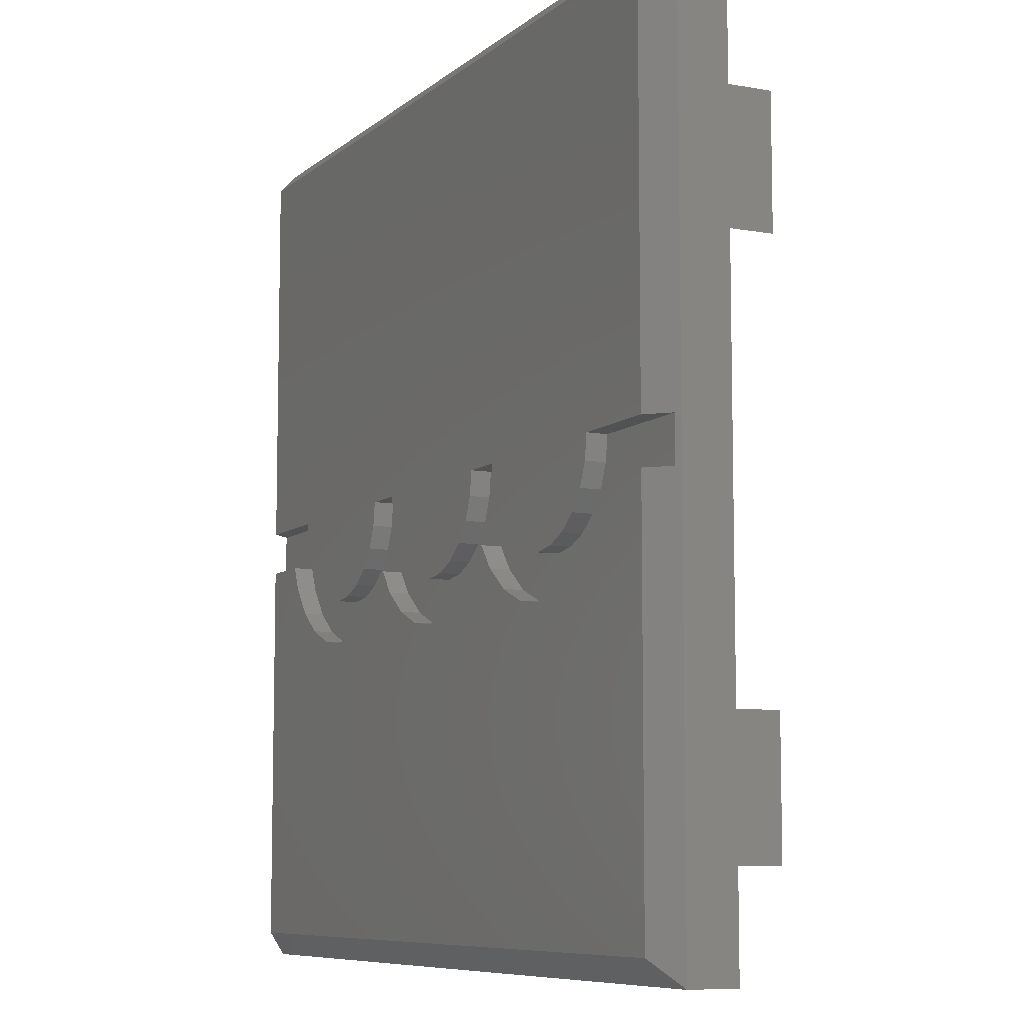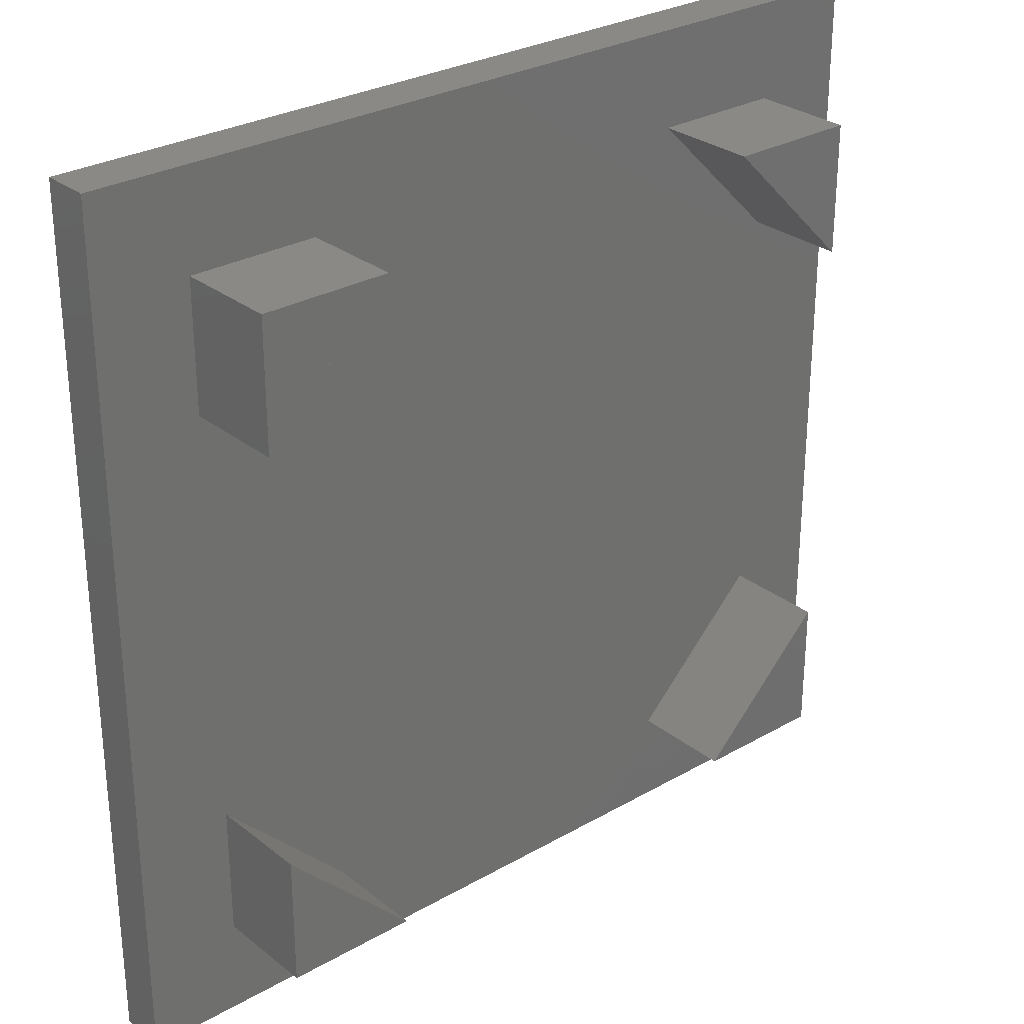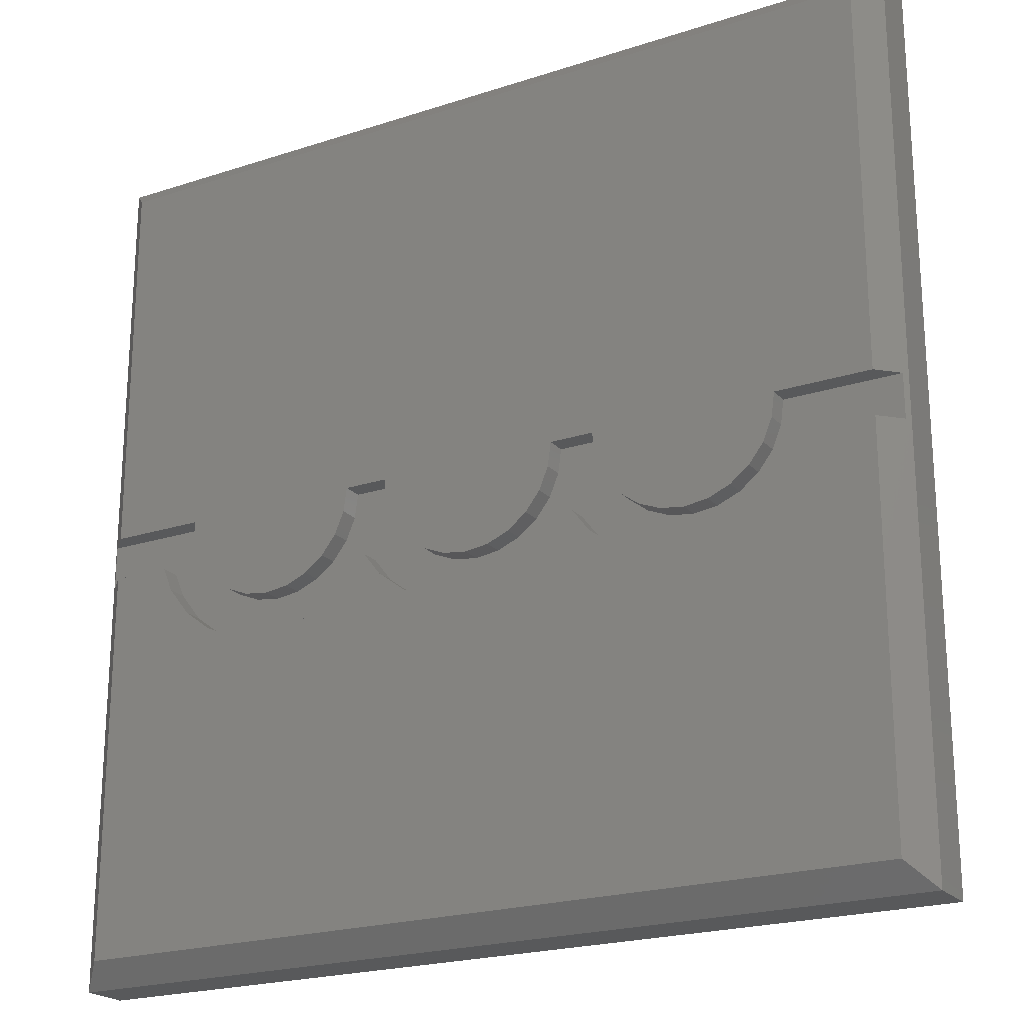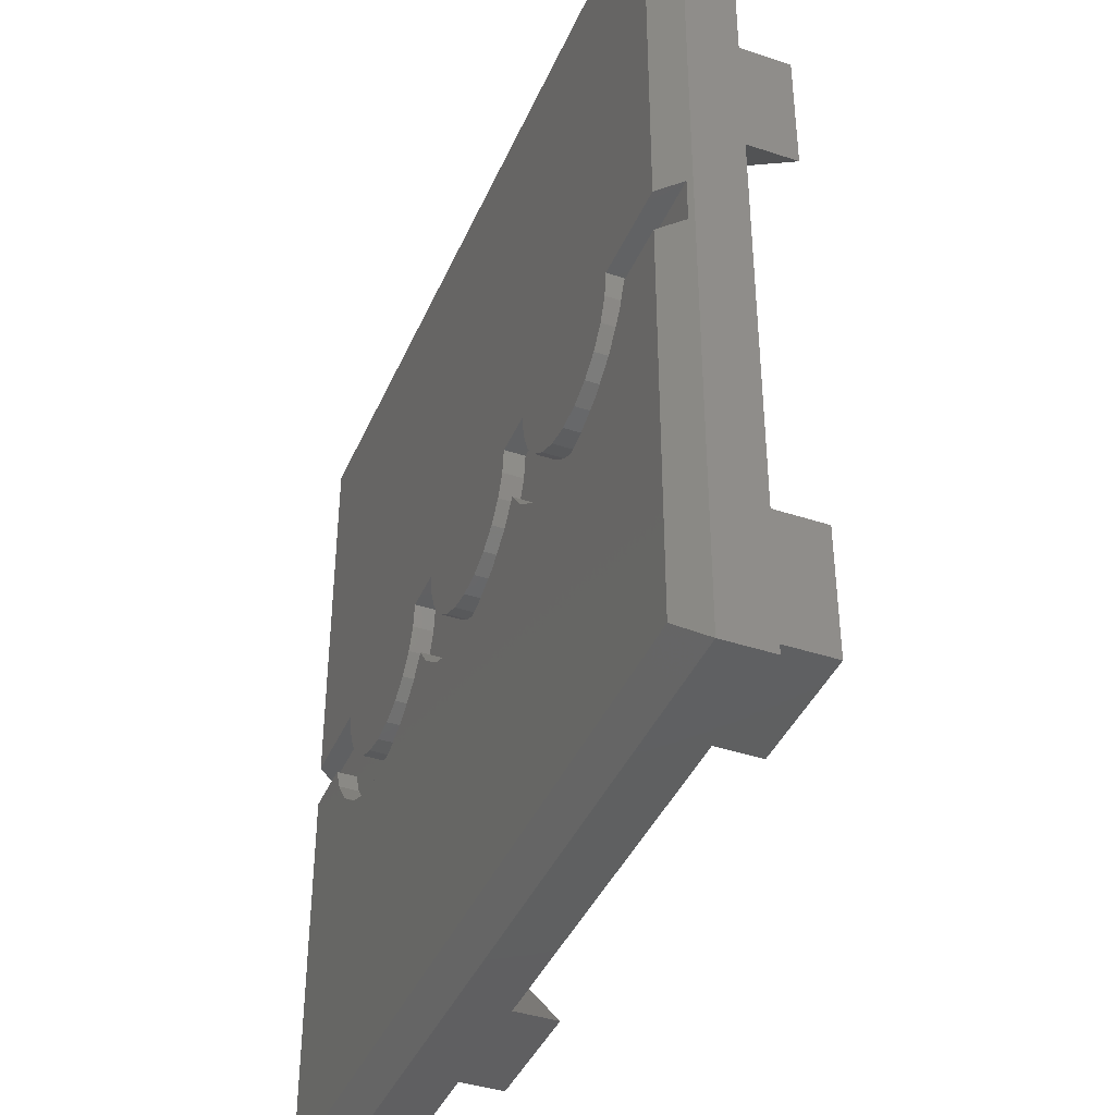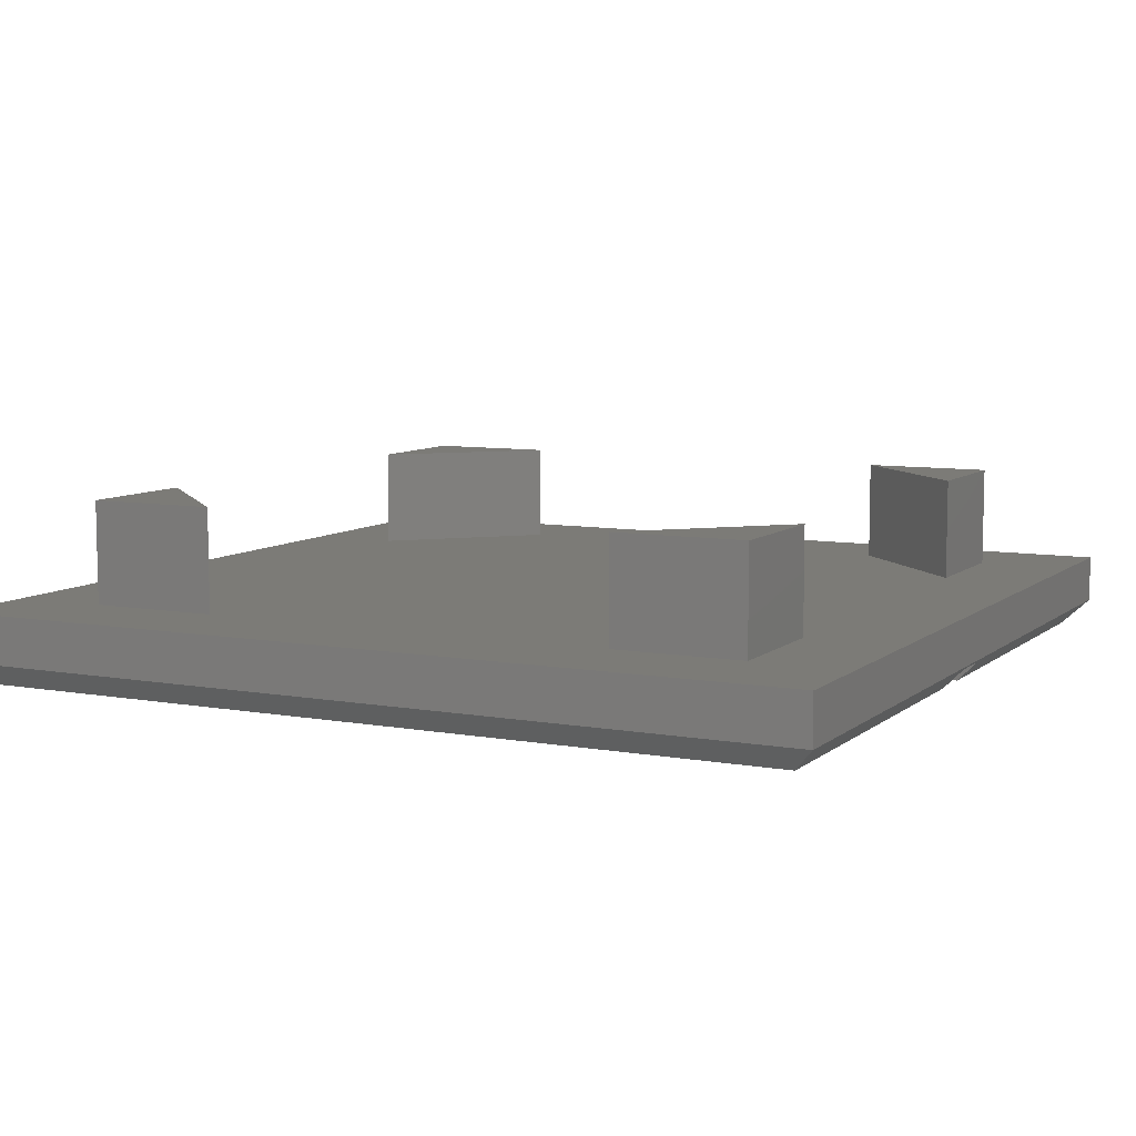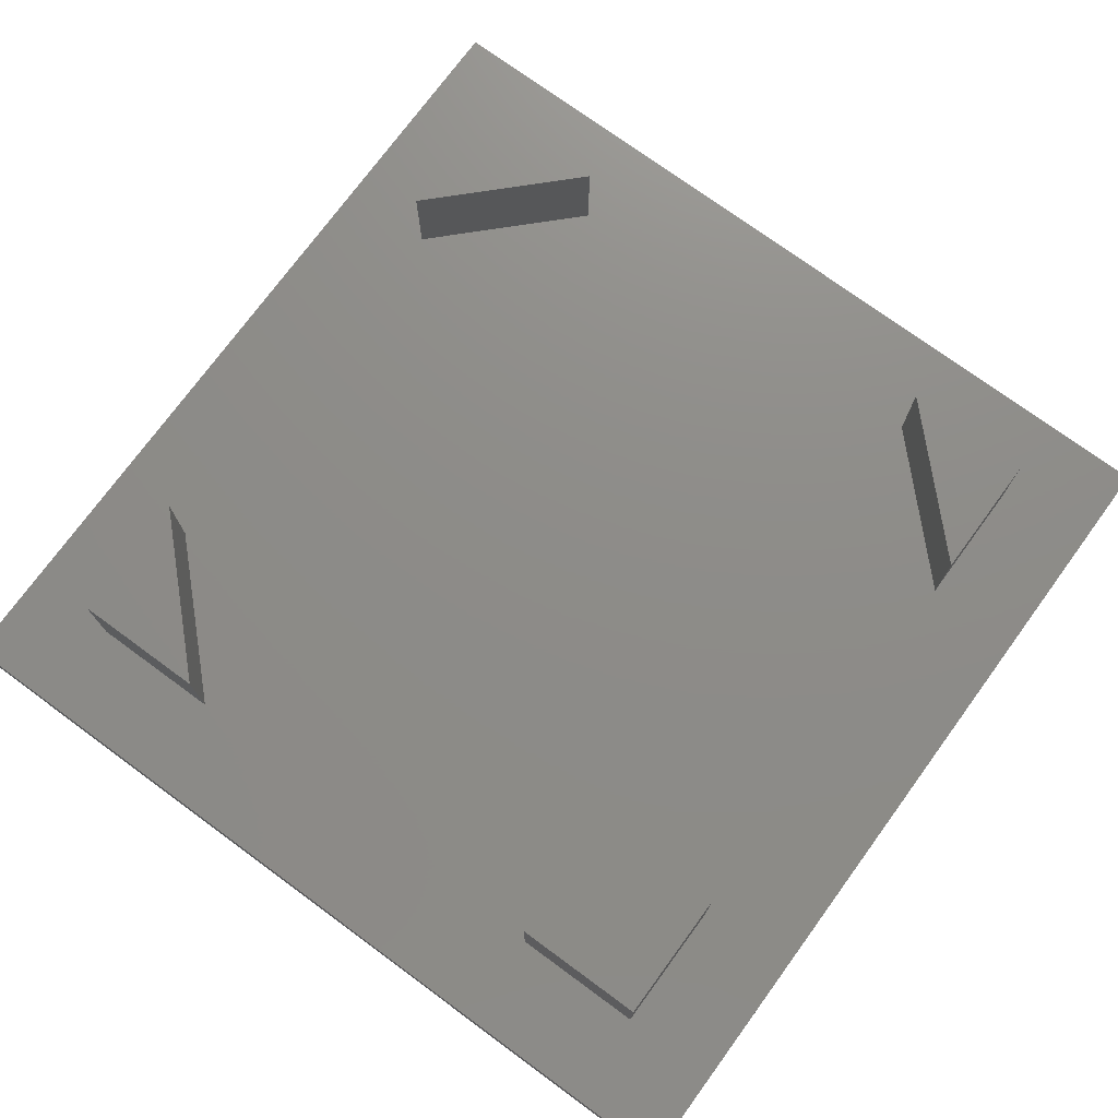
<metadata>
{"format":"stl","ext":"stl","renderer":"f3d","projection":"perspective","resolution":1024,"background":"white","views":[{"elev":-8.1,"azim":-116.3,"up":"+Y"},{"elev":28.7,"azim":-40.6,"up":"+Y"},{"elev":-21.7,"azim":-150.1,"up":"+Y"},{"elev":-40.5,"azim":-112.1,"up":"+Y"},{"elev":8.0,"azim":-153.3,"up":"+Z"},{"elev":74.8,"azim":126.2,"up":"+Z"}]}
</metadata>
<code>
# stl→obj: 184 verts, 364 faces
v 0 30 0.825
v 0 18.88 2.475
v 0 30 2.475
v 0 11.12 2.475
v 0 0 0.825
v 0 0 2.475
v 26.75 7.87 2.475
v 30 0 2.475
v 30 11.12 2.475
v 26.75 3.3 2.475
v 22.18 3.3 2.475
v 18.88 0 2.475
v 3.3 7.82 2.475
v 3.3 3.3 2.475
v 11.12 0 2.475
v 7.82 3.3 2.475
v 30 30 2.475
v 26.75 26.65 2.475
v 30 18.88 2.475
v 22.23 26.65 2.475
v 18.88 30 2.475
v 26.75 22.13 2.475
v 11.12 30 2.475
v 3.3 26.65 2.475
v 7.77 26.65 2.475
v 3.3 22.18 2.475
v 30 30 0.825
v 30 0 0.825
v 26.09 12.46 0
v 29.18 14.25 0
v 29.18 0.825 0
v 26.83 13.43 0
v 27.17 14.25 0
v 25.12 11.72 0
v 24 11.26 0
v 22.8 11.1 0
v 21.6 11.26 0
v 16.2 11.26 0
v 20.48 11.72 0
v 19.51 12.46 0
v 18.29 12.46 0
v 18.9 13.26 0
v 17.32 11.72 0
v 15 11.1 0
v 0.825 0.825 0
v 13.8 11.26 0
v 11.71 12.46 0
v 10.49 12.46 0
v 11.1 13.26 0
v 12.68 11.72 0
v 8.404 11.26 0
v 9.525 11.72 0
v 7.2 11.1 0
v 5.996 11.26 0
v 4.875 11.72 0
v 3.912 12.46 0
v 0.825 14.25 0
v 3.173 13.43 0
v 2.831 14.25 0
v 25.95 15.75 0
v 29.18 29.18 0
v 29.18 15.75 0
v 25.53 14.18 0
v 25.84 14.93 0
v 19.65 15.75 0
v 25.03 13.52 0
v 24.38 13.02 0
v 23.62 12.71 0
v 22.8 12.6 0
v 21.98 12.71 0
v 21.23 13.02 0
v 20.57 13.52 0
v 20.07 14.18 0
v 19.76 14.93 0
v 18.15 15.75 0
v 17.73 14.18 0
v 18.04 14.93 0
v 17.23 13.52 0
v 16.57 13.02 0
v 15.82 12.71 0
v 15 12.6 0
v 11.85 15.75 0
v 14.18 12.71 0
v 13.43 13.02 0
v 12.77 13.52 0
v 12.27 14.18 0
v 11.96 14.93 0
v 0.825 29.18 0
v 10.35 15.75 0
v 9.928 14.18 0
v 10.24 14.93 0
v 9.427 13.52 0
v 8.775 13.02 0
v 8.015 12.71 0
v 7.2 12.6 0
v 6.385 12.71 0
v 5.625 13.02 0
v 4.05 15.75 0
v 4.973 13.52 0
v 4.472 14.18 0
v 4.157 14.93 0
v 0.825 15.75 0
v 3.3 7.82 6
v 3.3 3.3 6
v 3.3 26.65 6
v 3.3 22.18 6
v 26.75 7.87 6
v 22.18 3.3 6
v 26.75 3.3 6
v 7.82 3.3 6
v 26.75 26.65 6
v 22.23 26.65 6
v 26.75 22.13 6
v 7.77 26.65 6
v 0.135 14.25 0.69
v 0.135 15.75 0.69
v 29.86 14.25 0.69
v 29.86 15.75 0.69
v 27.17 14.25 0.69
v 25.53 14.18 0.69
v 26.83 13.43 0.69
v 26.09 12.46 0.69
v 25.95 15.75 0.69
v 25.84 14.93 0.69
v 25.03 13.52 0.69
v 25.12 11.72 0.69
v 24.38 13.02 0.69
v 24 11.26 0.69
v 23.62 12.71 0.69
v 22.8 11.1 0.69
v 22.8 12.6 0.69
v 21.98 12.71 0.69
v 21.6 11.26 0.69
v 21.23 13.02 0.69
v 20.48 11.72 0.69
v 20.57 13.52 0.69
v 19.51 12.46 0.69
v 18.9 13.26 0.69
v 20.07 14.18 0.69
v 19.76 14.93 0.69
v 18.04 14.93 0.69
v 17.23 13.52 0.69
v 18.29 12.46 0.69
v 19.65 15.75 0.69
v 18.15 15.75 0.69
v 17.73 14.18 0.69
v 17.32 11.72 0.69
v 16.57 13.02 0.69
v 16.2 11.26 0.69
v 15.82 12.71 0.69
v 15 11.1 0.69
v 15 12.6 0.69
v 14.18 12.71 0.69
v 13.8 11.26 0.69
v 13.43 13.02 0.69
v 12.68 11.72 0.69
v 12.77 13.52 0.69
v 11.71 12.46 0.69
v 11.1 13.26 0.69
v 12.27 14.18 0.69
v 11.96 14.93 0.69
v 10.24 14.93 0.69
v 9.427 13.52 0.69
v 10.49 12.46 0.69
v 11.85 15.75 0.69
v 10.35 15.75 0.69
v 9.928 14.18 0.69
v 9.525 11.72 0.69
v 8.775 13.02 0.69
v 8.404 11.26 0.69
v 8.015 12.71 0.69
v 7.2 11.1 0.69
v 7.2 12.6 0.69
v 6.385 12.71 0.69
v 5.996 11.26 0.69
v 5.625 13.02 0.69
v 4.875 11.72 0.69
v 4.973 13.52 0.69
v 3.912 12.46 0.69
v 4.472 14.18 0.69
v 3.173 13.43 0.69
v 2.831 14.25 0.69
v 4.157 14.93 0.69
v 4.05 15.75 0.69
f 1 2 3
f 1 4 2
f 5 4 1
f 4 5 6
f 7 8 9
f 10 8 7
f 11 8 10
f 8 11 12
f 13 4 14
f 14 15 16
f 14 6 15
f 6 14 4
f 17 18 19
f 17 20 18
f 20 17 21
f 19 18 22
f 23 24 25
f 3 24 23
f 3 26 24
f 26 3 2
f 22 9 19
f 22 7 9
f 20 7 22
f 20 11 7
f 25 20 21
f 20 25 11
f 25 21 23
f 16 11 25
f 12 16 15
f 11 16 12
f 26 16 25
f 26 13 16
f 2 13 26
f 13 2 4
f 19 27 17
f 9 27 19
f 28 9 8
f 9 28 27
f 27 21 17
f 21 27 23
f 1 23 27
f 23 1 3
f 29 30 31
f 30 32 33
f 30 29 32
f 31 34 29
f 31 35 34
f 31 36 35
f 31 37 36
f 38 37 31
f 37 38 39
f 40 41 42
f 39 43 40
f 40 43 41
f 39 38 43
f 31 44 38
f 45 44 31
f 44 45 46
f 47 48 49
f 50 48 47
f 51 46 45
f 50 52 48
f 46 51 50
f 50 51 52
f 51 45 53
f 53 45 54
f 54 45 55
f 45 56 55
f 57 56 45
f 56 57 58
f 58 57 59
f 60 61 62
f 63 60 64
f 65 60 63
f 65 63 66
f 65 66 67
f 65 67 68
f 65 68 69
f 65 69 70
f 65 70 71
f 65 71 72
f 65 72 73
f 65 73 74
f 60 65 61
f 75 61 65
f 76 75 77
f 78 75 76
f 79 75 78
f 80 75 79
f 81 75 80
f 82 75 81
f 82 81 83
f 82 83 84
f 82 84 85
f 82 85 86
f 82 86 87
f 75 82 61
f 88 82 89
f 90 89 91
f 92 89 90
f 93 89 92
f 94 89 93
f 95 89 94
f 96 89 95
f 97 89 96
f 98 89 97
f 98 97 99
f 98 99 100
f 98 100 101
f 88 89 98
f 88 98 102
f 82 88 61
f 5 15 6
f 15 5 12
f 12 28 8
f 28 12 5
f 14 103 13
f 103 14 104
f 26 105 24
f 105 26 106
f 107 108 109
f 103 104 110
f 111 112 113
f 105 106 114
f 109 7 107
f 7 109 10
f 113 18 111
f 18 113 22
f 11 109 108
f 109 11 10
f 14 110 104
f 110 14 16
f 18 112 111
f 112 18 20
f 25 105 114
f 105 25 24
f 22 112 20
f 112 22 113
f 106 25 114
f 25 106 26
f 110 13 103
f 13 110 16
f 7 108 107
f 108 7 11
f 45 28 5
f 28 45 31
f 57 45 115
f 116 88 102
f 88 116 1
f 115 1 116
f 115 5 1
f 5 115 45
f 28 117 27
f 31 117 28
f 117 31 30
f 118 27 117
f 61 118 62
f 118 61 27
f 88 27 61
f 27 88 1
f 119 118 117
f 120 121 122
f 119 123 118
f 121 120 119
f 119 124 123
f 119 120 124
f 125 122 126
f 122 125 120
f 126 127 125
f 128 127 126
f 128 129 127
f 130 129 128
f 130 131 129
f 130 132 131
f 133 132 130
f 133 134 132
f 135 134 133
f 134 135 136
f 137 136 135
f 138 136 137
f 136 138 139
f 139 138 140
f 141 140 138
f 142 138 143
f 140 141 144
f 144 141 145
f 138 146 141
f 142 143 147
f 138 142 146
f 147 148 142
f 149 148 147
f 149 150 148
f 151 150 149
f 151 152 150
f 151 153 152
f 154 153 151
f 154 155 153
f 156 155 154
f 155 156 157
f 158 157 156
f 159 157 158
f 157 159 160
f 160 159 161
f 162 161 159
f 163 159 164
f 161 162 165
f 165 162 166
f 159 167 162
f 163 164 168
f 159 163 167
f 168 169 163
f 170 169 168
f 170 171 169
f 172 171 170
f 172 173 171
f 172 174 173
f 175 174 172
f 175 176 174
f 177 176 175
f 176 177 178
f 179 178 177
f 178 179 180
f 181 180 179
f 182 180 181
f 180 182 183
f 183 182 184
f 116 182 115
f 182 116 184
f 181 59 182
f 59 181 58
f 179 58 181
f 58 179 56
f 55 179 177
f 179 55 56
f 54 177 175
f 177 54 55
f 53 175 172
f 175 53 54
f 51 172 170
f 172 51 53
f 52 170 168
f 170 52 51
f 48 168 164
f 168 48 52
f 48 159 49
f 159 48 164
f 89 165 166
f 165 89 82
f 162 89 166
f 89 162 91
f 167 91 162
f 91 167 90
f 163 90 167
f 90 163 92
f 93 163 169
f 163 93 92
f 94 169 171
f 169 94 93
f 95 171 173
f 171 95 94
f 96 173 174
f 173 96 95
f 97 174 176
f 174 97 96
f 99 176 178
f 176 99 97
f 99 180 100
f 180 99 178
f 100 183 101
f 183 100 180
f 101 184 98
f 184 101 183
f 102 184 116
f 184 102 98
f 158 49 159
f 49 158 47
f 50 158 156
f 158 50 47
f 46 156 154
f 156 46 50
f 44 154 151
f 154 44 46
f 38 151 149
f 151 38 44
f 43 149 147
f 149 43 38
f 41 147 143
f 147 41 43
f 41 138 42
f 138 41 143
f 75 144 145
f 144 75 65
f 141 75 145
f 75 141 77
f 146 77 141
f 77 146 76
f 142 76 146
f 76 142 78
f 79 142 148
f 142 79 78
f 80 148 150
f 148 80 79
f 81 150 152
f 150 81 80
f 83 152 153
f 152 83 81
f 84 153 155
f 153 84 83
f 85 155 157
f 155 85 84
f 85 160 86
f 160 85 157
f 86 161 87
f 161 86 160
f 87 165 82
f 165 87 161
f 137 42 138
f 42 137 40
f 39 137 135
f 137 39 40
f 37 135 133
f 135 37 39
f 36 133 130
f 133 36 37
f 35 130 128
f 130 35 36
f 34 128 126
f 128 34 35
f 29 126 122
f 126 29 34
f 29 121 32
f 121 29 122
f 32 119 33
f 119 32 121
f 62 123 60
f 123 62 118
f 124 60 123
f 60 124 64
f 120 64 124
f 64 120 63
f 125 63 120
f 63 125 66
f 67 125 127
f 125 67 66
f 68 127 129
f 127 68 67
f 69 129 131
f 129 69 68
f 70 131 132
f 131 70 69
f 71 132 134
f 132 71 70
f 72 134 136
f 134 72 71
f 72 139 73
f 139 72 136
f 73 140 74
f 140 73 139
f 74 144 65
f 144 74 140
f 30 119 117
f 119 30 33
f 57 182 59
f 182 57 115

</code>
